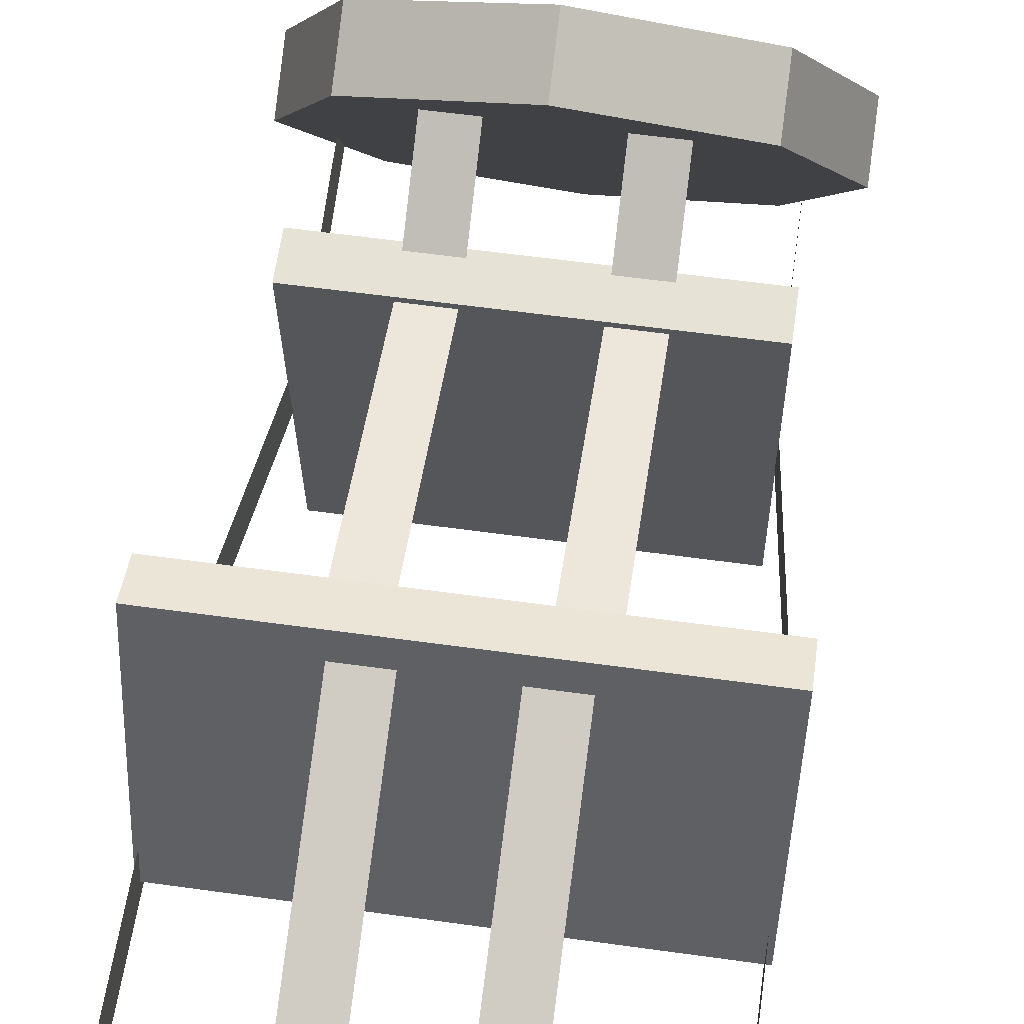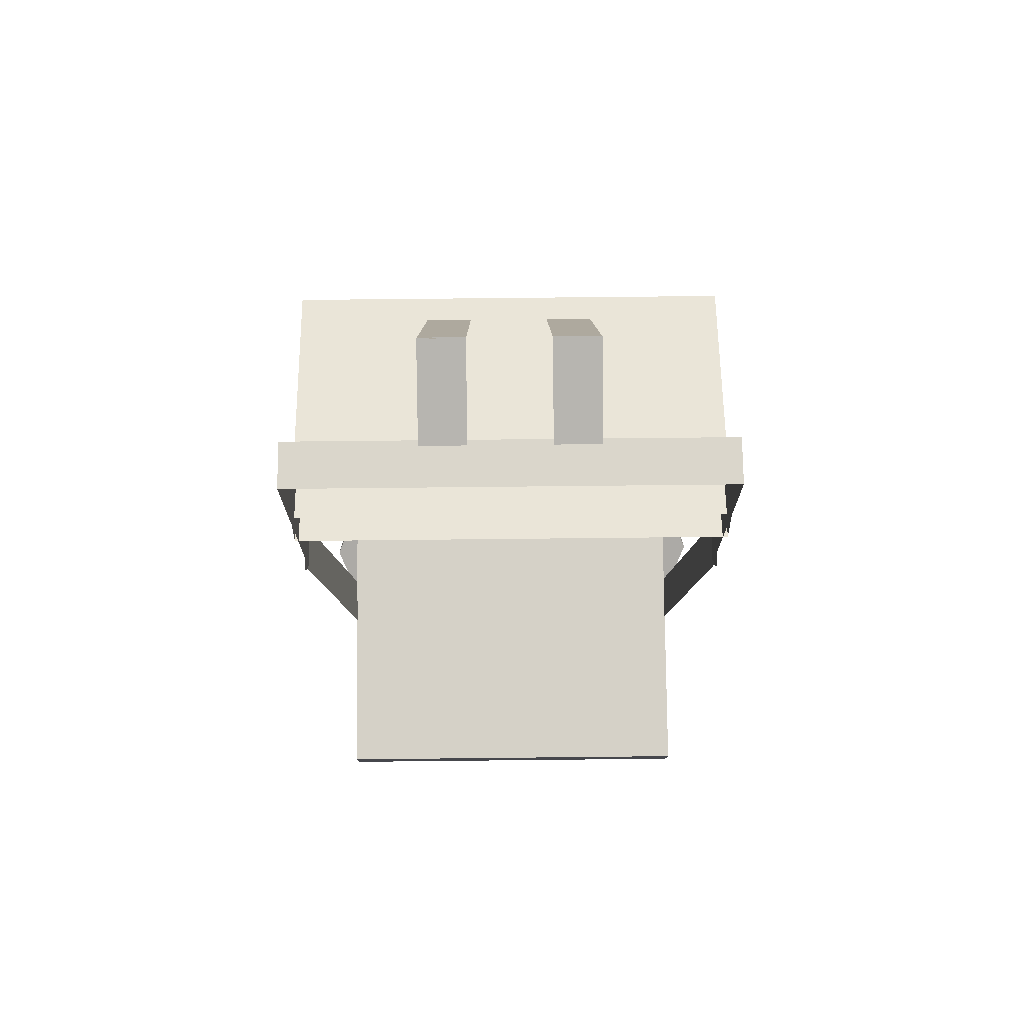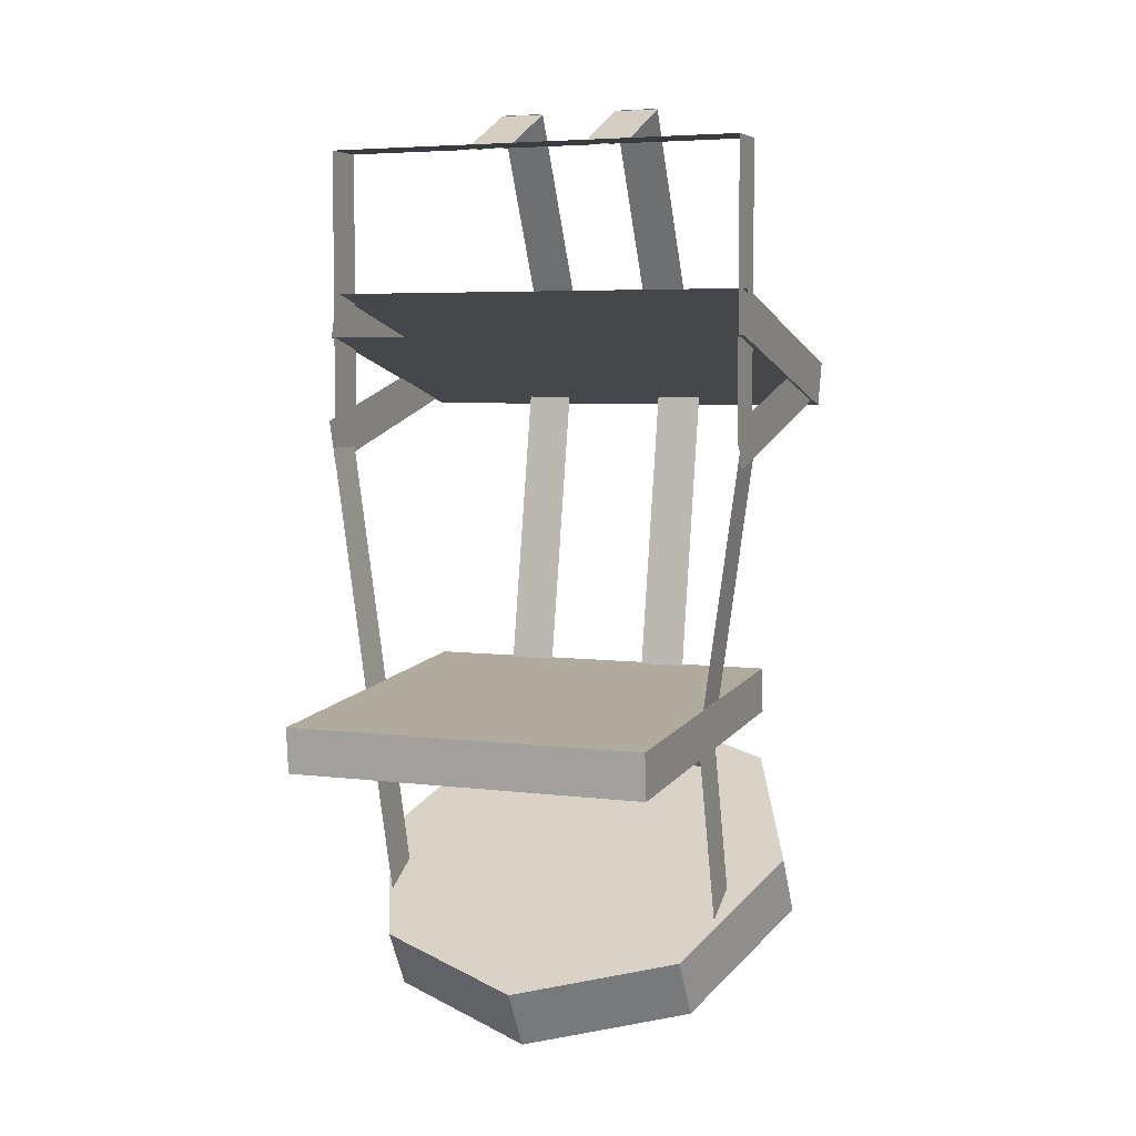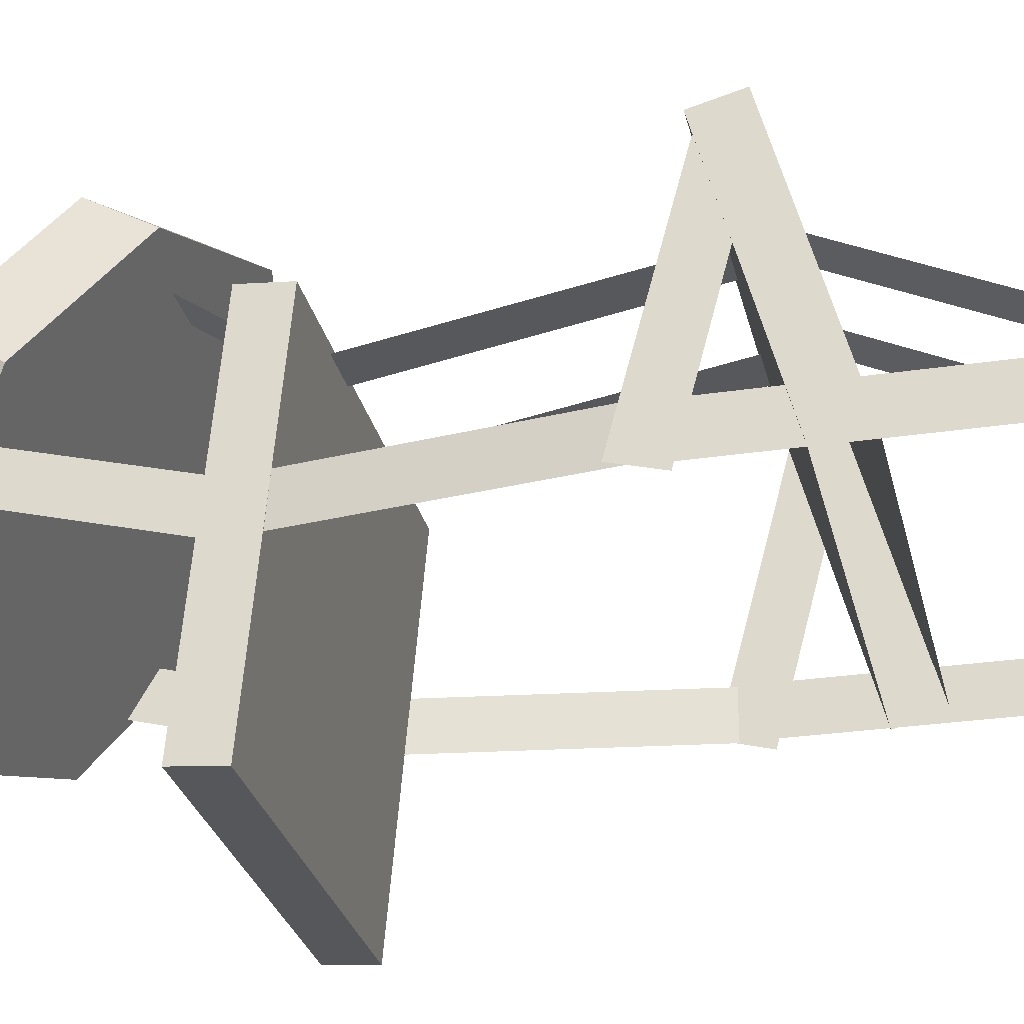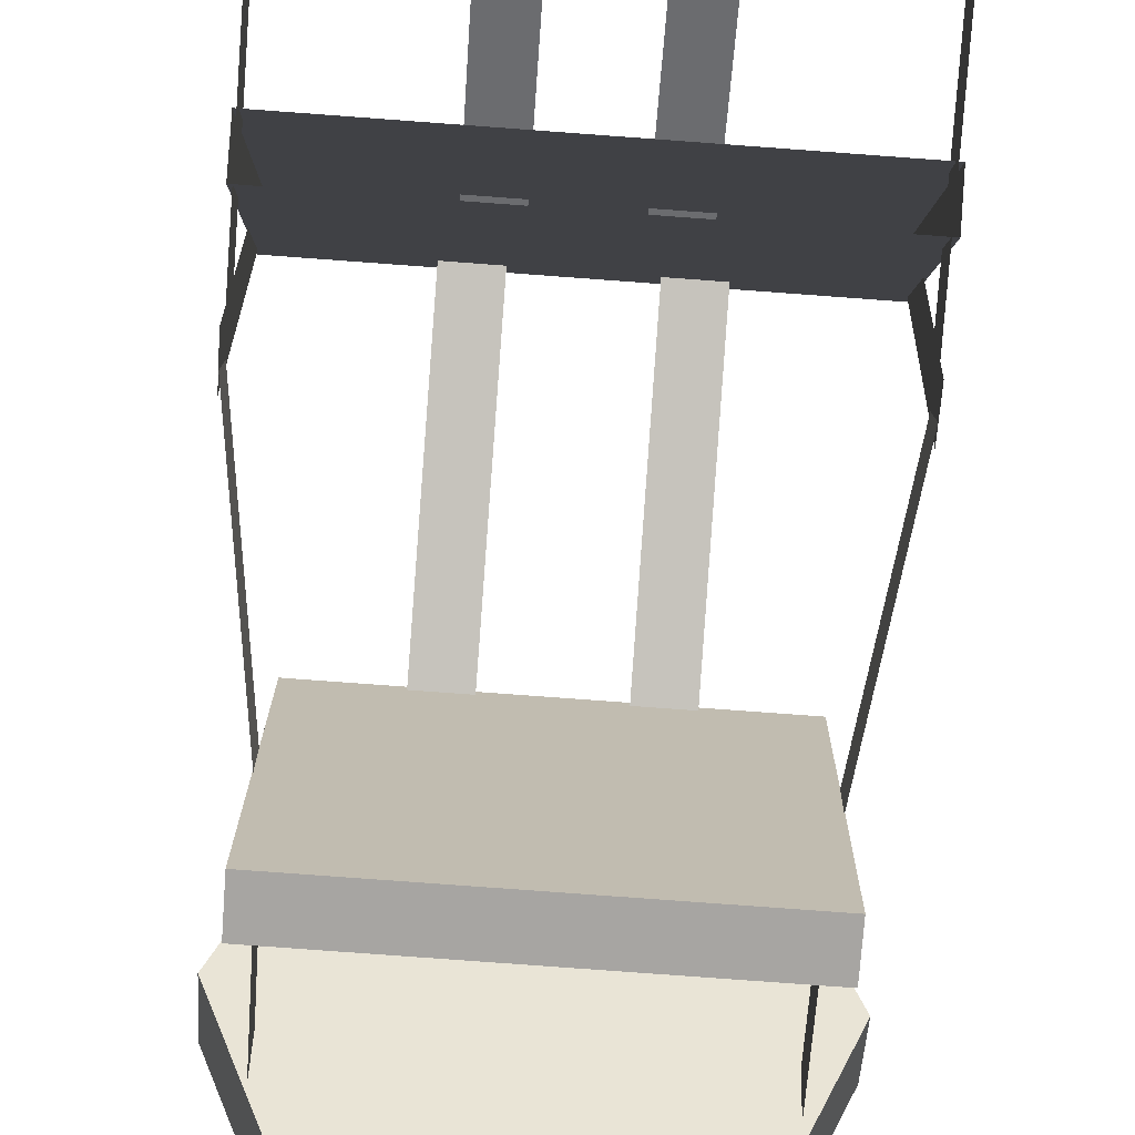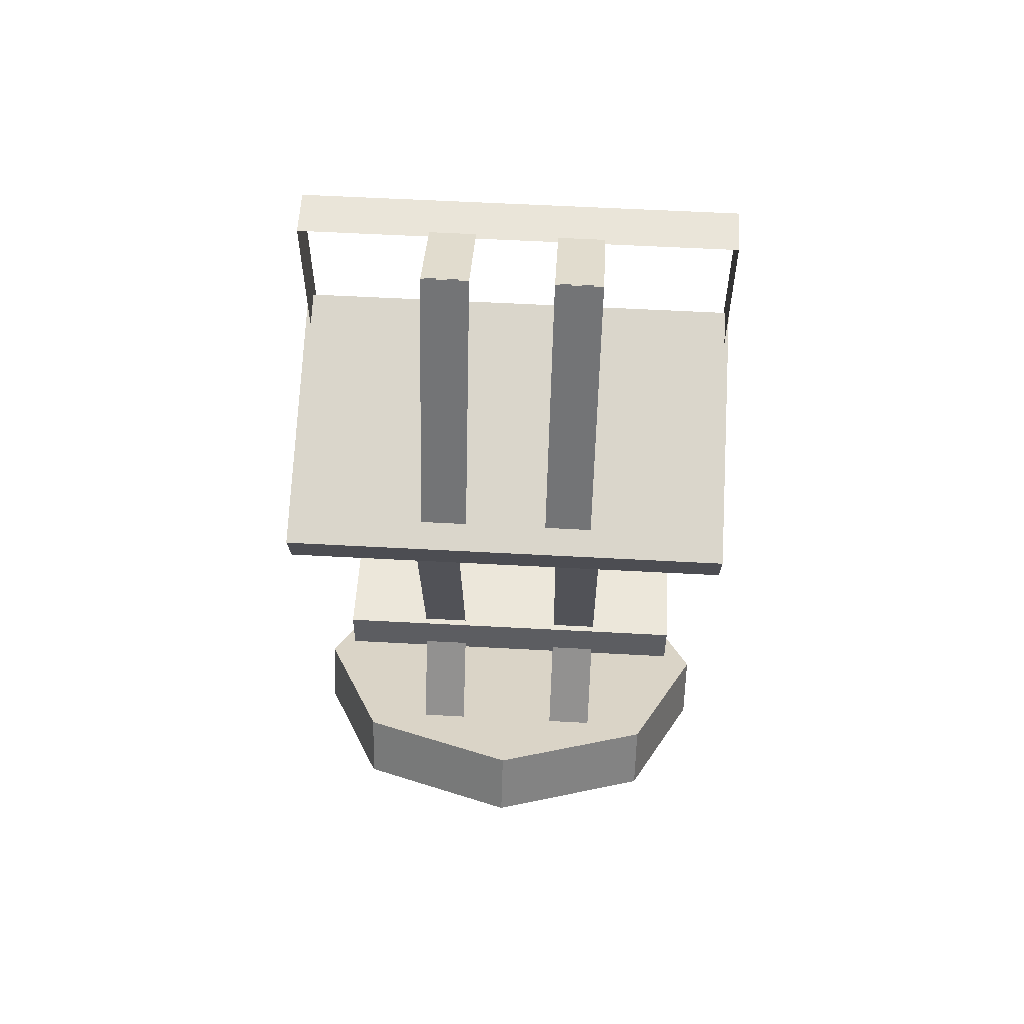
<metadata>
{"format":"obj","ext":"obj","renderer":"f3d","projection":"perspective","resolution":1024,"background":"white","views":[{"elev":58.3,"azim":8.2,"up":"+Y"},{"elev":74.1,"azim":-0.6,"up":"+Z"},{"elev":5.2,"azim":22.2,"up":"+Z"},{"elev":-28.3,"azim":-77.2,"up":"+Y"},{"elev":-78.9,"azim":-4.2,"up":"+Y"},{"elev":58.6,"azim":-176.8,"up":"+Z"}]}
</metadata>
<code>
o cube
v 0 -0.05107 -0.6301
v 0 -0.1718 -0.6624
v 0 -0.1967 -0.08673
v 0 -0.3174 -0.1191
f 1 2 3
f 2 4 3
o cube.000
v 1.075 -0.1875 1.456
v 1.075 -0.3125 1.456
v 1.075 -0.1875 0.6562
v 1.075 -0.3125 0.6562
v -0.1 -0.1875 0.6562
v -0.1 -0.3125 0.6562
v -0.1 -0.1875 1.456
v -0.1 -0.3125 1.456
f 5 6 7
f 6 8 7
f 9 10 11
f 10 12 11
f 11 12 5
f 12 6 5
o cube.001
v 0.9751 -0.1967 -0.08673
v 0.9751 -0.3174 -0.1191
v 0.9751 -0.05107 -0.6301
v 0.9751 -0.1718 -0.6624
f 13 14 15
f 14 16 15
o cube.002
v -0.001504 -0.1875 -0.1054
v -0.001504 -0.3125 -0.1054
v -0.1059 -0.1875 0.6373
v -0.1059 -0.3125 0.6373
f 17 18 19
f 18 20 19
o cube.003
v 1.081 -0.1875 0.6373
v 1.081 -0.3125 0.6373
v 0.9766 -0.1875 -0.1054
v 0.9766 -0.3125 -0.1054
f 21 22 23
f 22 24 23
o cube.004
v 0.2228 0.398 -0.3622
v 0.2228 0.2009 -0.08066
v 0.3478 0.398 -0.3622
v 0.3478 0.2009 -0.08066
v 0.2228 0.2008 -0.08069
v 0.2228 0.398 -0.3623
v 0.3478 0.2008 -0.08069
v 0.3478 0.398 -0.3623
f 25 26 27
f 26 28 27
f 29 30 31
f 30 32 31
o cube.005
v 0.629 0.398 -0.3622
v 0.629 0.2009 -0.08066
v 0.754 0.398 -0.3622
v 0.754 0.2009 -0.08066
v 0.629 0.2008 -0.08069
v 0.629 0.398 -0.3623
v 0.754 0.2008 -0.08069
v 0.754 0.398 -0.3623
f 33 34 35
f 34 36 35
f 37 38 39
f 38 40 39
o cube.006
v 0.9875 0.2035 0.006548
v 0.9875 -0.7616 -0.07788
v 0.9875 0.2144 -0.118
v 0.9875 -0.7507 -0.2024
v -0.0125 0.2144 -0.118
v -0.0125 -0.7507 -0.2024
v -0.0125 0.2035 0.006548
v -0.0125 -0.7616 -0.07788
f 41 42 43
f 42 44 43
f 45 46 47
f 46 48 47
f 45 47 43
f 47 41 43
f 48 46 42
f 46 44 42
f 47 48 41
f 48 42 41
f 43 44 45
f 44 46 45
o cube.007
v 1.081 0.3182 0.8866
v 1.081 -0.3338 0.7119
v 1.081 0.3505 0.7659
v 1.081 -0.3015 0.5912
v -0.1062 0.3505 0.7659
v -0.1062 -0.3015 0.5912
v -0.1062 0.3182 0.8866
v -0.1062 -0.3338 0.7119
f 49 50 51
f 50 52 51
f 53 54 55
f 54 56 55
o cube.008
v 1.089 0.4346 0.8731
v 1.089 -0.2778 1.064
v 1.089 0.4023 0.7523
v 1.089 -0.3101 0.9432
v -0.1102 0.4023 0.7523
v -0.1102 -0.3101 0.9432
v -0.1102 0.4346 0.8731
v -0.1102 -0.2778 1.064
f 57 58 59
f 58 60 59
f 61 62 63
f 62 64 63
f 61 63 59
f 63 57 59
f 63 64 57
f 64 58 57
f 59 60 61
f 60 62 61
o cube.009
v 0.254 0.3836 0.8415
v 0.254 0.0429 1.572
v 0.379 0.3836 0.8415
v 0.379 0.0429 1.572
v 0.254 0.04285 1.572
v 0.254 0.3836 0.8414
v 0.379 0.04285 1.572
v 0.379 0.3836 0.8414
f 65 66 67
f 66 68 67
f 69 70 71
f 70 72 71
o cube.010
v 0.5978 0.3836 0.8415
v 0.5978 0.0429 1.572
v 0.7228 0.3836 0.8415
v 0.7228 0.0429 1.572
v 0.5978 0.04285 1.572
v 0.5978 0.3836 0.8414
v 0.7228 0.04285 1.572
v 0.7228 0.3836 0.8414
f 73 74 75
f 74 76 75
f 77 78 79
f 78 80 79
o cube.011
v 0.5978 0.0457 1.572
v 0.5978 -0.205 1.455
v 0.7228 0.0457 1.572
v 0.7228 -0.205 1.455
v 0.5978 -0.2049 1.455
v 0.5978 0.04573 1.572
v 0.7228 -0.2049 1.455
v 0.7228 0.04573 1.572
f 81 82 83
f 82 84 83
f 85 86 87
f 86 88 87
o cube.012
v 0.254 0.0457 1.572
v 0.254 -0.205 1.455
v 0.379 0.0457 1.572
v 0.379 -0.205 1.455
v 0.254 -0.2049 1.455
v 0.254 0.04573 1.572
v 0.379 -0.2049 1.455
v 0.379 0.04573 1.572
f 89 90 91
f 90 92 91
f 93 94 95
f 94 96 95
o cube.013
v 0.2228 0.1833 -0.007802
v 0.2228 0.3298 0.8231
v 0.3478 0.1833 -0.007802
v 0.3478 0.3298 0.8231
v 0.2228 0.3297 0.8231
v 0.2228 0.1832 -0.007791
v 0.3478 0.3297 0.8231
v 0.3478 0.1832 -0.007791
f 97 98 99
f 98 100 99
f 101 102 103
f 102 104 103
o cube.014
v 0.629 0.1833 -0.007802
v 0.629 0.3298 0.8231
v 0.754 0.1833 -0.007802
v 0.754 0.3298 0.8231
v 0.629 0.3297 0.8231
v 0.629 0.1832 -0.007791
v 0.754 0.3297 0.8231
v 0.754 0.1832 -0.007791
f 105 106 107
f 106 108 107
f 109 110 111
f 110 112 111
o octagon
v -0.1151 0.1316 -0.6737
v -0.1151 0.03788 -0.5113
v 0.05945 0.5058 -0.4576
v 0.05945 0.4121 -0.2952
v 0.928 -0.3271 -0.722
v 0.928 -0.2333 -0.8844
v 1.103 0.04708 -0.506
v 1.103 0.1408 -0.6683
f 113 114 115
f 114 116 115
f 117 118 119
f 118 120 119
f 114 117 116
f 117 119 116
f 115 120 113
f 120 118 113
o octagon.000
v 0.05945 0.5059 -0.4578
v 0.05945 0.4121 -0.2954
v 0.4884 0.6636 -0.3668
v 0.4884 0.5698 -0.2044
v 0.499 -0.4847 -0.8132
v 0.499 -0.3909 -0.9756
v 0.928 -0.327 -0.7222
v 0.928 -0.2332 -0.8845
f 121 122 123
f 122 124 123
f 125 126 127
f 126 128 127
f 122 125 124
f 125 127 124
f 123 128 121
f 128 126 121
o octagon.001
v 0.4884 0.5697 -0.2042
v 0.9205 0.4186 -0.2915
v 0.4884 0.6635 -0.3666
v 0.9205 0.5123 -0.4539
v 0.06696 -0.2398 -0.8881
v 0.499 -0.391 -0.9754
v 0.06696 -0.3336 -0.7257
v 0.499 -0.4848 -0.813
f 129 130 131
f 130 132 131
f 133 134 135
f 134 136 135
f 135 136 129
f 136 130 129
f 131 132 133
f 132 134 133
o octagon.002
v 0.9205 0.4186 -0.2915
v 1.103 0.04708 -0.506
v 0.9205 0.5123 -0.4539
v 1.103 0.1408 -0.6683
v -0.1151 0.1316 -0.6737
v 0.06696 -0.2398 -0.8881
v -0.1151 0.03788 -0.5113
v 0.06696 -0.3336 -0.7257
f 137 138 139
f 138 140 139
f 141 142 143
f 142 144 143
f 143 144 137
f 144 138 137
f 139 140 141
f 140 142 141

</code>
